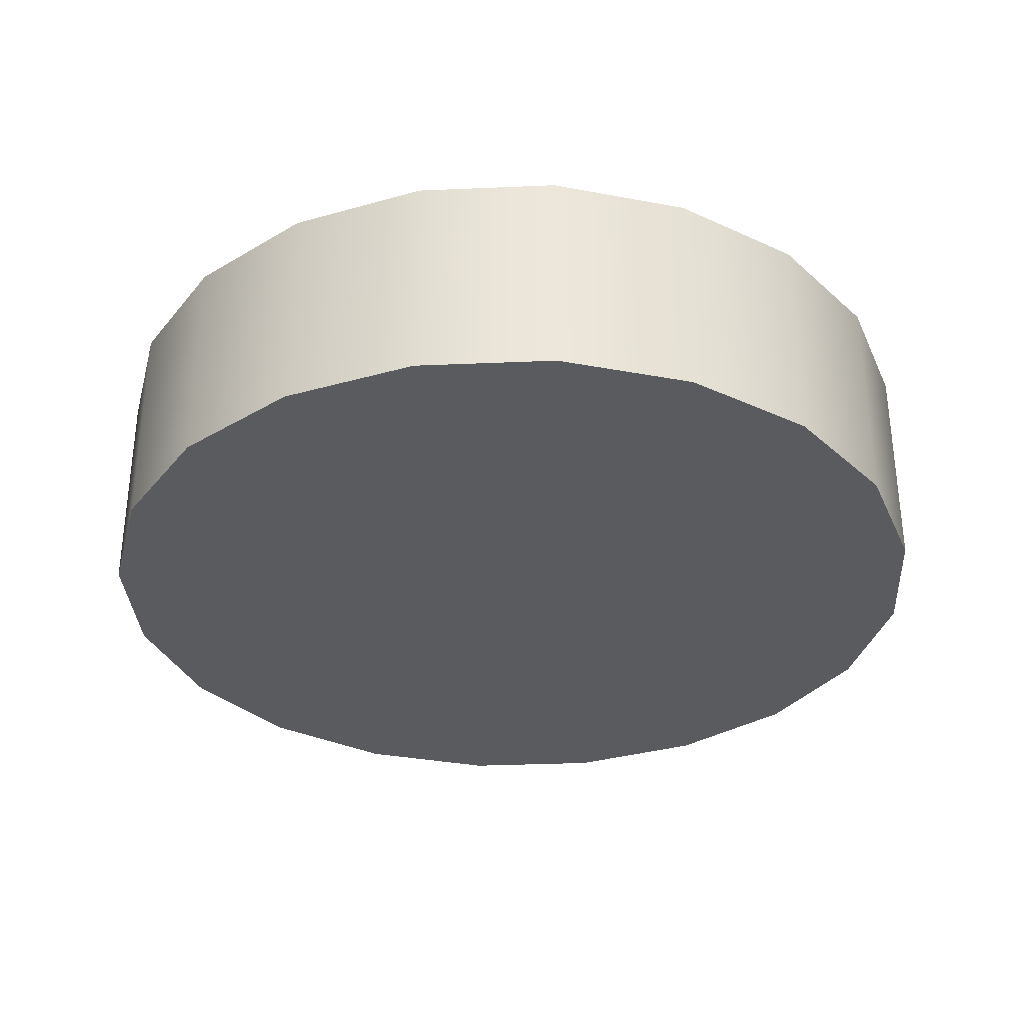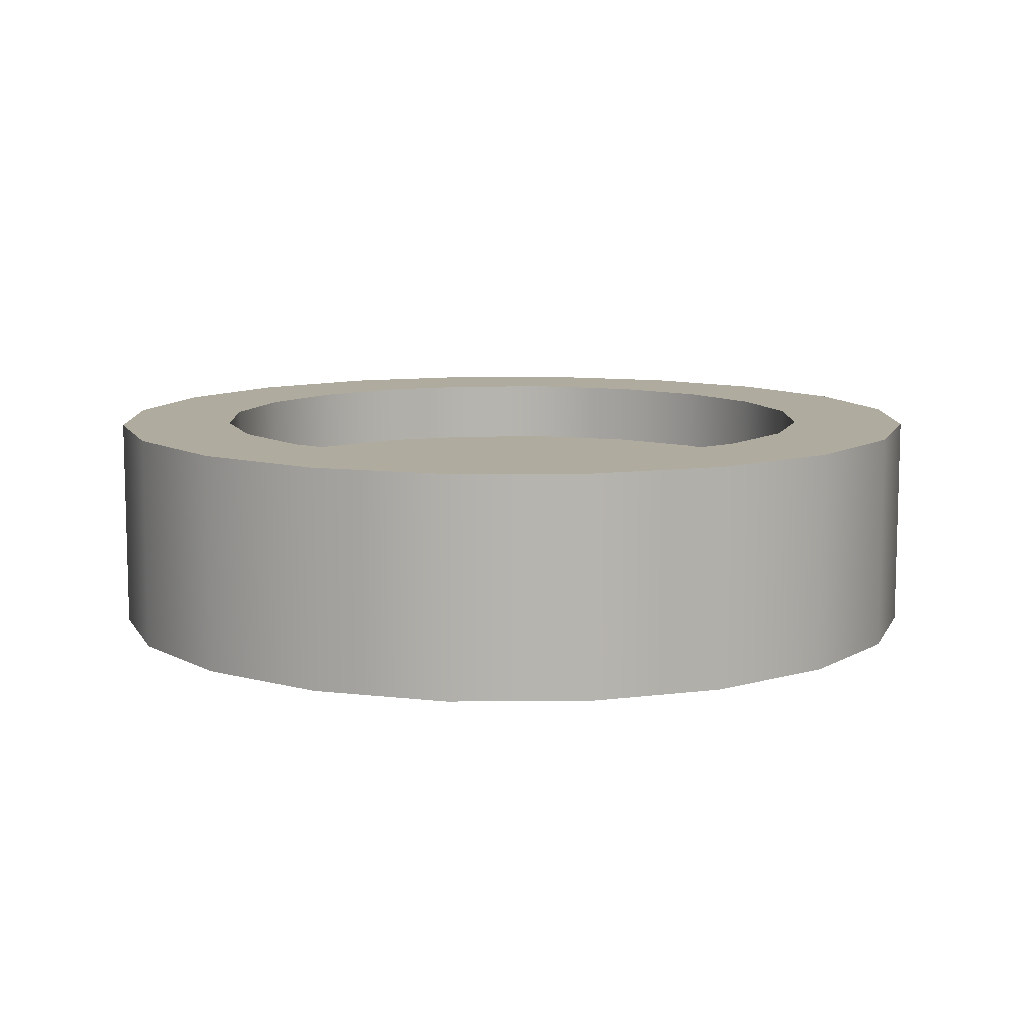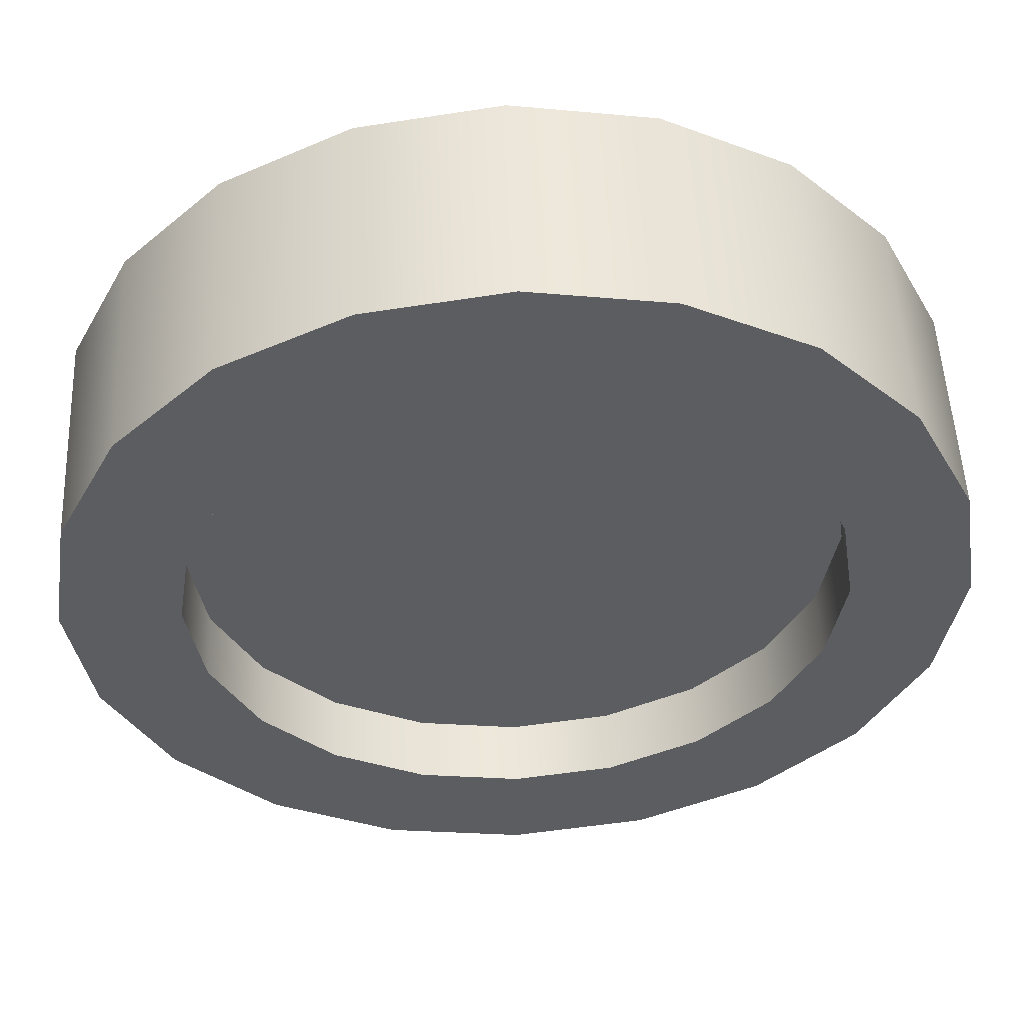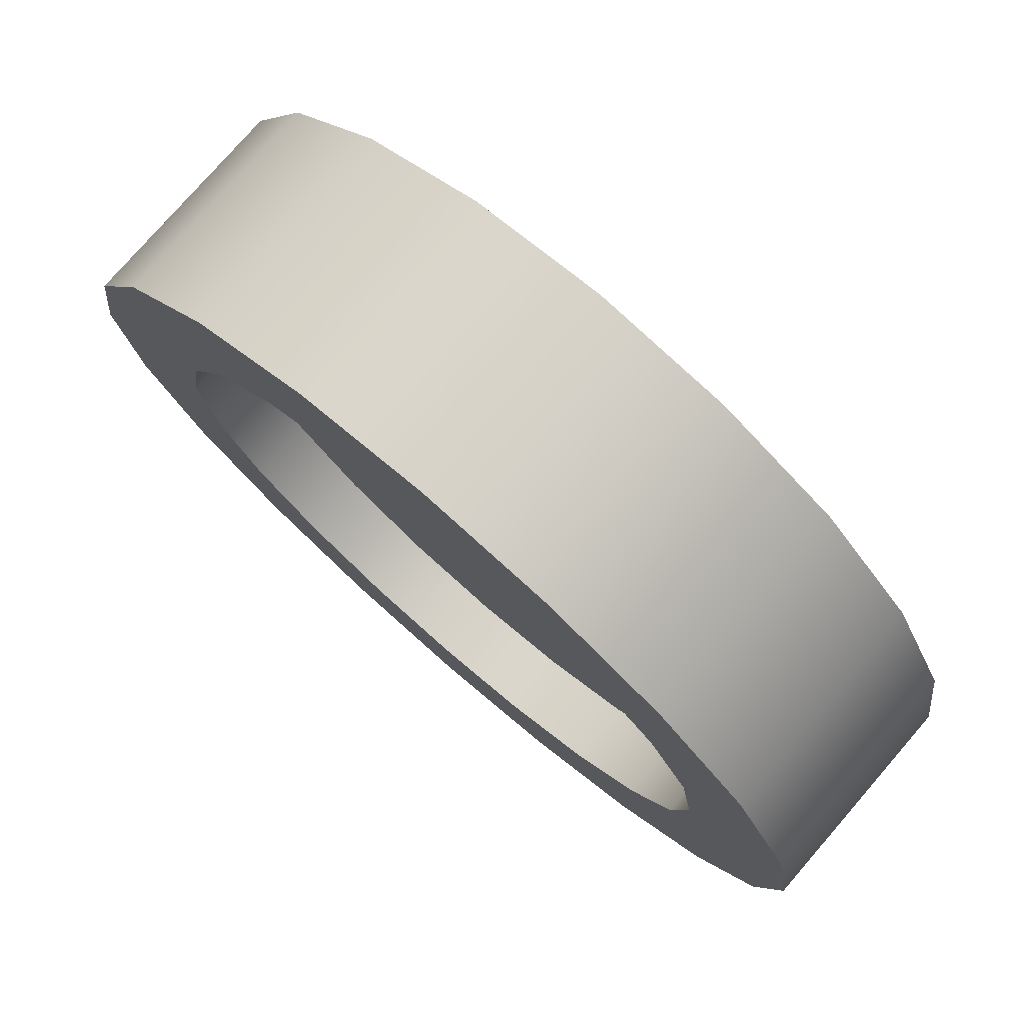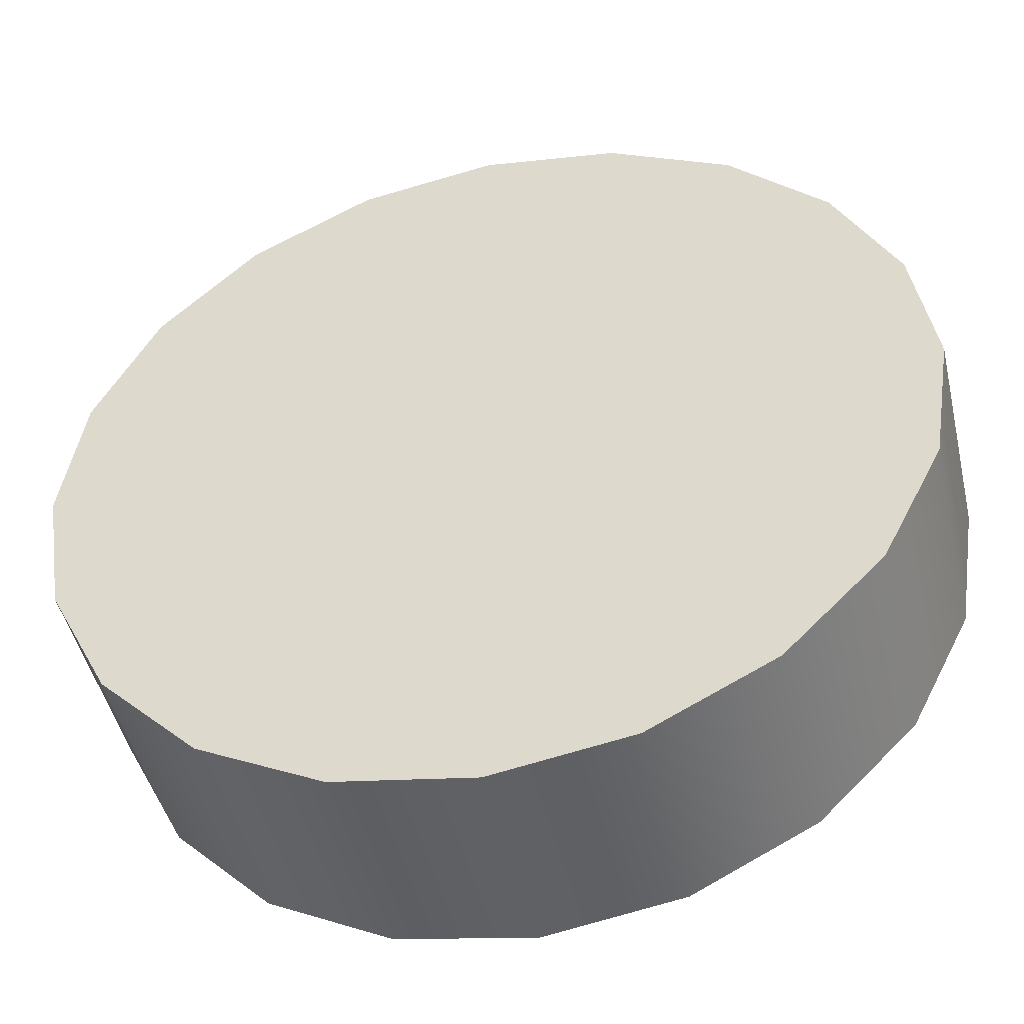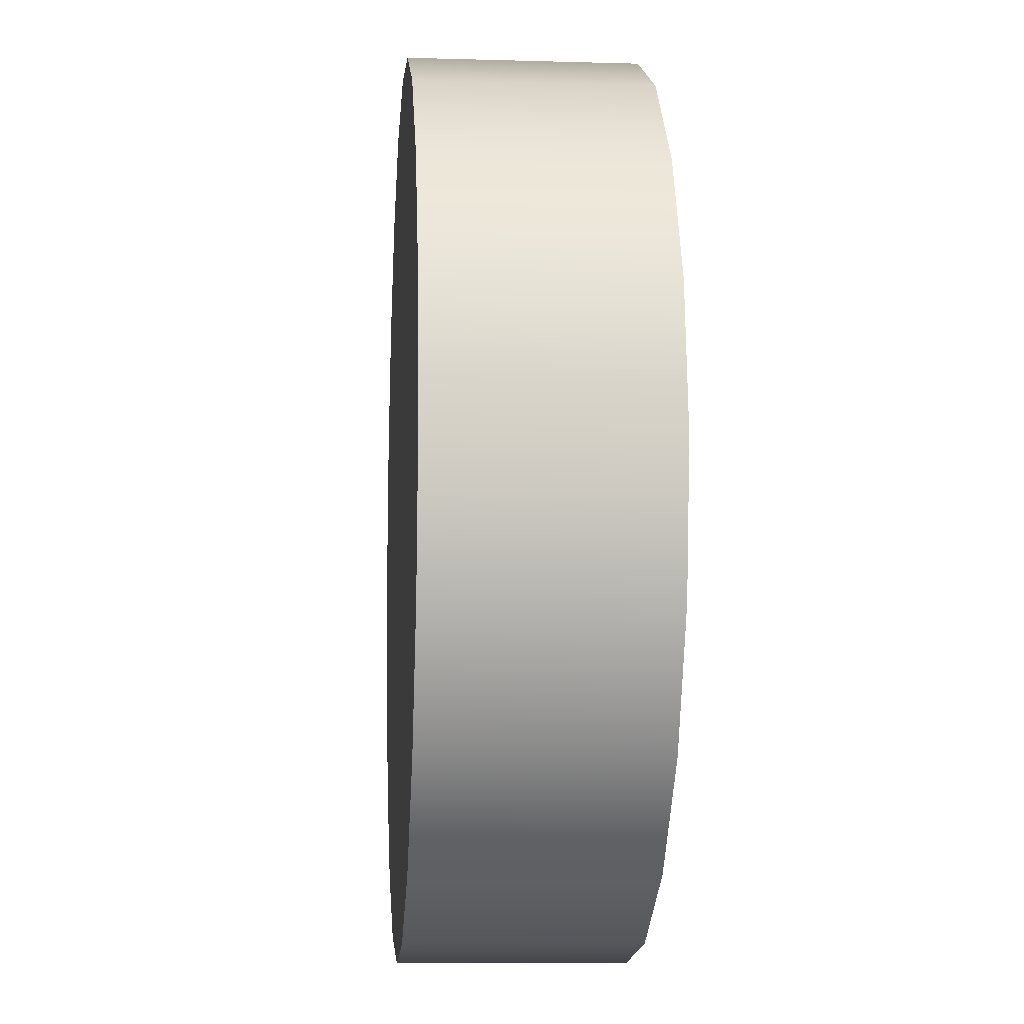
<metadata>
{"format":"obj","ext":"obj","renderer":"f3d","projection":"perspective","resolution":1024,"background":"white","views":[{"elev":-32.9,"azim":-5.6,"up":"+Z"},{"elev":9.7,"azim":-9.7,"up":"+Z"},{"elev":52.3,"azim":-2.6,"up":"+Y"},{"elev":77.2,"azim":40.9,"up":"+Y"},{"elev":-47.1,"azim":-166.9,"up":"+Y"},{"elev":-8.4,"azim":-94.5,"up":"+Y"}]}
</metadata>
<code>
v 5.556 1.805 -1.473
v 4.726 3.434 -1.473
v 3.434 4.726 -1.473
v 1.805 5.556 -1.473
v 0 5.842 -1.473
v -1.805 5.556 -1.473
v -3.434 4.726 -1.473
v -4.726 3.434 -1.473
v -5.556 1.805 -1.473
v -5.842 -0 -1.473
v -5.556 -1.805 -1.473
v -4.726 -3.434 -1.473
v -3.434 -4.726 -1.473
v -1.805 -5.556 -1.473
v -0 -5.841 -1.473
v 1.805 -5.556 -1.473
v 3.434 -4.726 -1.473
v 4.726 -3.434 -1.473
v 5.556 -1.805 -1.473
v 5.842 -0 -1.473
v 5.556 1.805 1.473
v 4.726 3.434 1.473
v 3.434 4.726 1.473
v 1.805 5.556 1.473
v 0 5.842 1.473
v -1.805 5.556 1.473
v -3.434 4.726 1.473
v -4.726 3.434 1.473
v -5.556 1.805 1.473
v -5.842 0 1.473
v -5.556 -1.805 1.473
v -4.726 -3.434 1.473
v -3.434 -4.726 1.473
v -1.805 -5.556 1.473
v -0 -5.842 1.473
v 1.805 -5.556 1.473
v 3.434 -4.726 1.473
v 4.726 -3.434 1.473
v 5.556 -1.805 1.473
v 5.842 0 1.473
v 0 -0 -1.473
v 4.071 1.323 1.473
v 3.463 2.516 1.473
v 2.516 3.463 1.473
v 1.323 4.071 1.473
v -0 4.28 1.473
v -1.323 4.071 1.473
v -2.516 3.463 1.473
v -3.463 2.516 1.473
v -4.071 1.323 1.473
v -4.28 -0 1.473
v -4.071 -1.323 1.473
v -3.463 -2.516 1.473
v -2.516 -3.463 1.473
v -1.323 -4.071 1.473
v -0 -4.28 1.473
v 1.323 -4.071 1.473
v 2.516 -3.463 1.473
v 3.463 -2.516 1.473
v 4.071 -1.323 1.473
v 4.28 -0 1.473
v 4.071 1.323 0.6039
v 3.463 2.516 0.6039
v -0 -0 0.6039
v 2.516 3.463 0.6039
v 1.323 4.071 0.6039
v -0 4.28 0.6039
v -1.323 4.071 0.6039
v -2.516 3.463 0.6039
v -3.463 2.516 0.6039
v -4.071 1.323 0.6039
v -4.28 -0 0.6039
v -4.071 -1.323 0.6039
v -3.463 -2.516 0.6039
v -2.516 -3.463 0.6039
v -1.323 -4.071 0.6039
v -0 -4.28 0.6039
v 1.323 -4.071 0.6039
v 2.516 -3.463 0.6039
v 3.463 -2.516 0.6039
v 4.071 -1.323 0.6039
v 4.28 -0 0.6039
f 1 2 22 21
f 2 3 23 22
f 3 4 24 23
f 4 5 25 24
f 5 6 26 25
f 6 7 27 26
f 7 8 28 27
f 8 9 29 28
f 9 10 30 29
f 10 11 31 30
f 11 12 32 31
f 12 13 33 32
f 13 14 34 33
f 14 15 35 34
f 15 16 36 35
f 16 17 37 36
f 17 18 38 37
f 18 19 39 38
f 19 20 40 39
f 20 1 21 40
f 2 1 41
f 3 2 41
f 4 3 41
f 5 4 41
f 6 5 41
f 7 6 41
f 8 7 41
f 9 8 41
f 10 9 41
f 11 10 41
f 12 11 41
f 13 12 41
f 14 13 41
f 15 14 41
f 16 15 41
f 17 16 41
f 18 17 41
f 19 18 41
f 20 19 41
f 1 20 41
f 62 63 64
f 63 65 64
f 65 66 64
f 66 67 64
f 67 68 64
f 68 69 64
f 69 70 64
f 70 71 64
f 71 72 64
f 72 73 64
f 73 74 64
f 74 75 64
f 75 76 64
f 76 77 64
f 77 78 64
f 78 79 64
f 79 80 64
f 80 81 64
f 81 82 64
f 82 62 64
f 21 22 43 42
f 22 23 44 43
f 23 24 45 44
f 24 25 46 45
f 25 26 47 46
f 26 27 48 47
f 27 28 49 48
f 28 29 50 49
f 29 30 51 50
f 30 31 52 51
f 31 32 53 52
f 32 33 54 53
f 33 34 55 54
f 34 35 56 55
f 35 36 57 56
f 36 37 58 57
f 37 38 59 58
f 38 39 60 59
f 39 40 61 60
f 40 21 42 61
f 42 43 63 62
f 43 44 65 63
f 44 45 66 65
f 45 46 67 66
f 46 47 68 67
f 47 48 69 68
f 48 49 70 69
f 49 50 71 70
f 50 51 72 71
f 51 52 73 72
f 52 53 74 73
f 53 54 75 74
f 54 55 76 75
f 55 56 77 76
f 56 57 78 77
f 57 58 79 78
f 58 59 80 79
f 59 60 81 80
f 60 61 82 81
f 61 42 62 82

</code>
